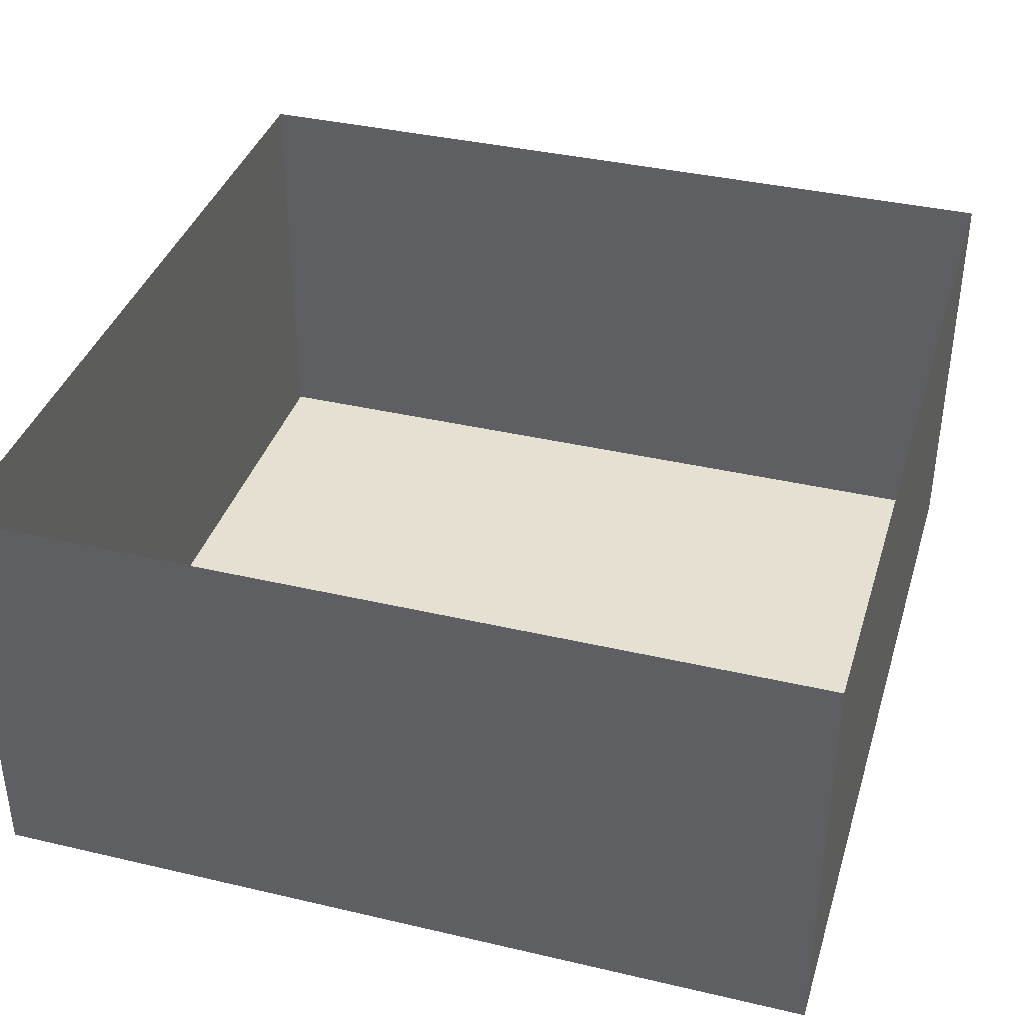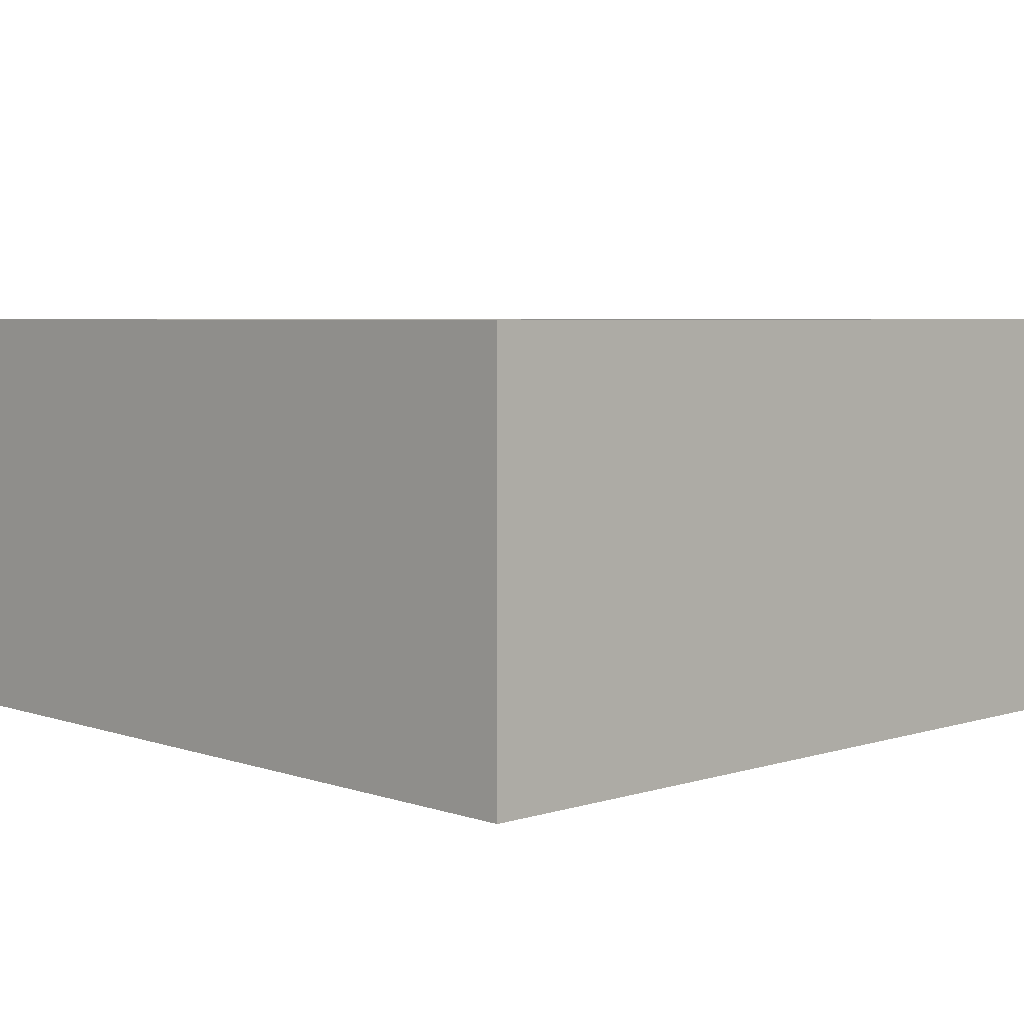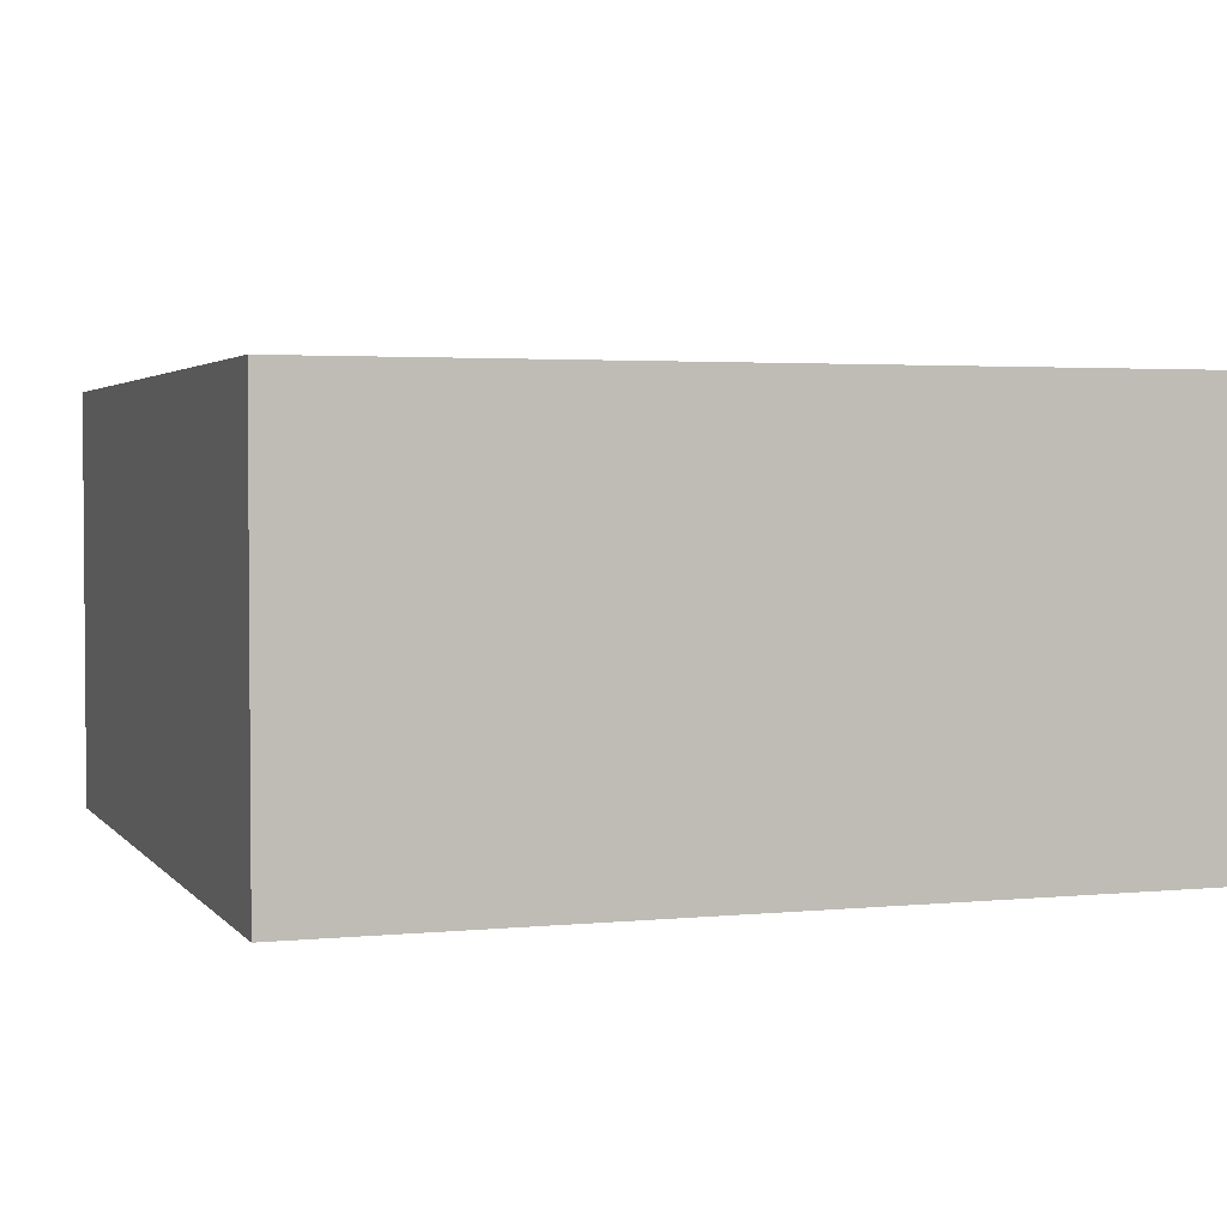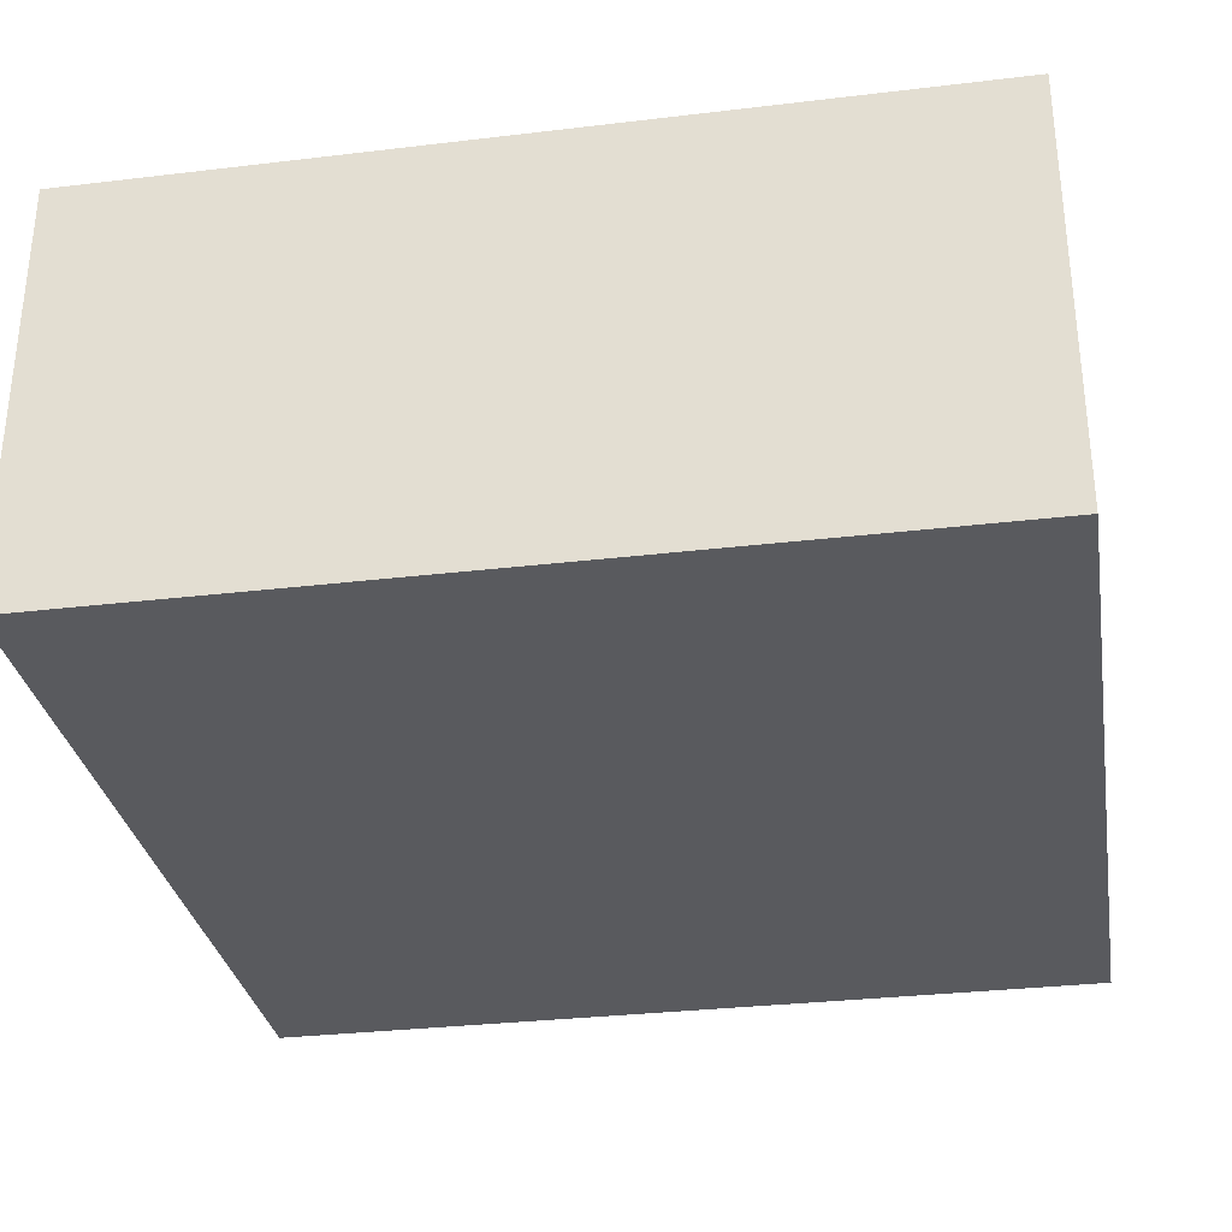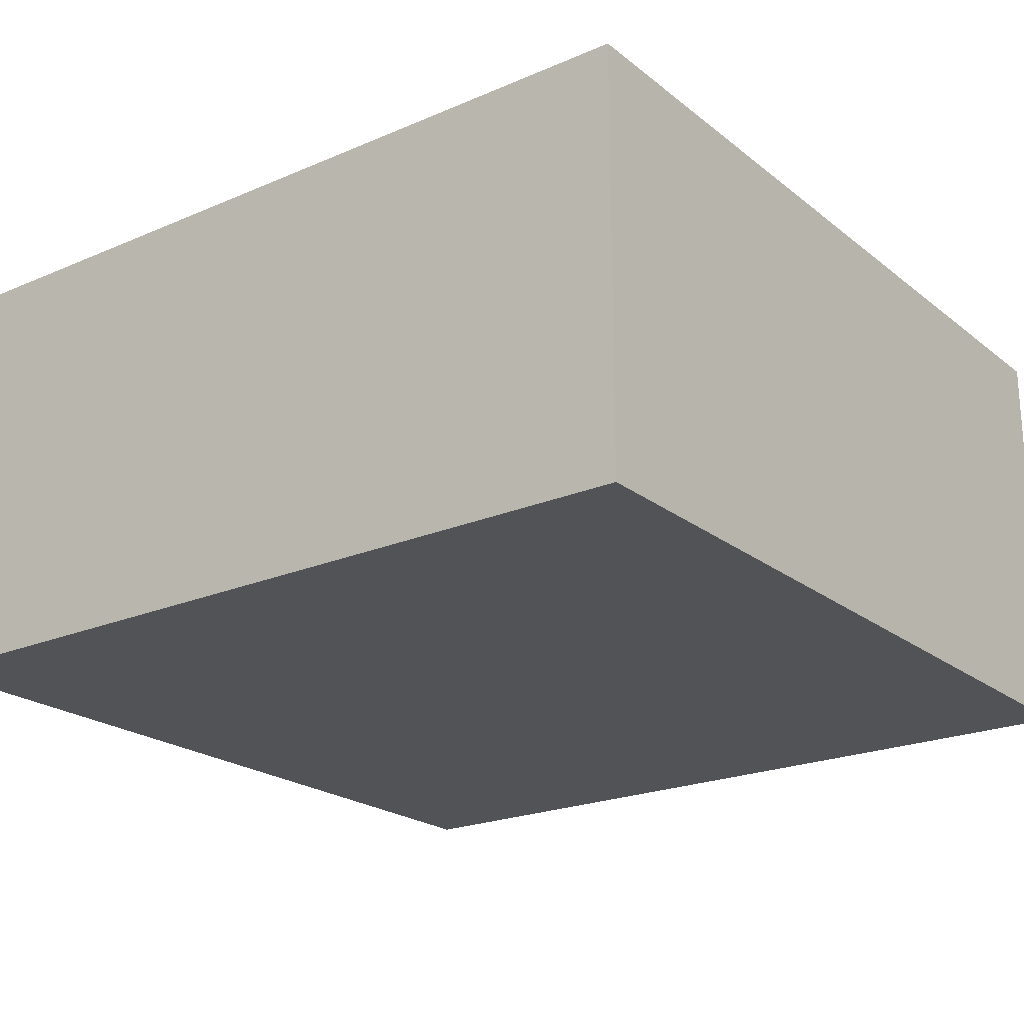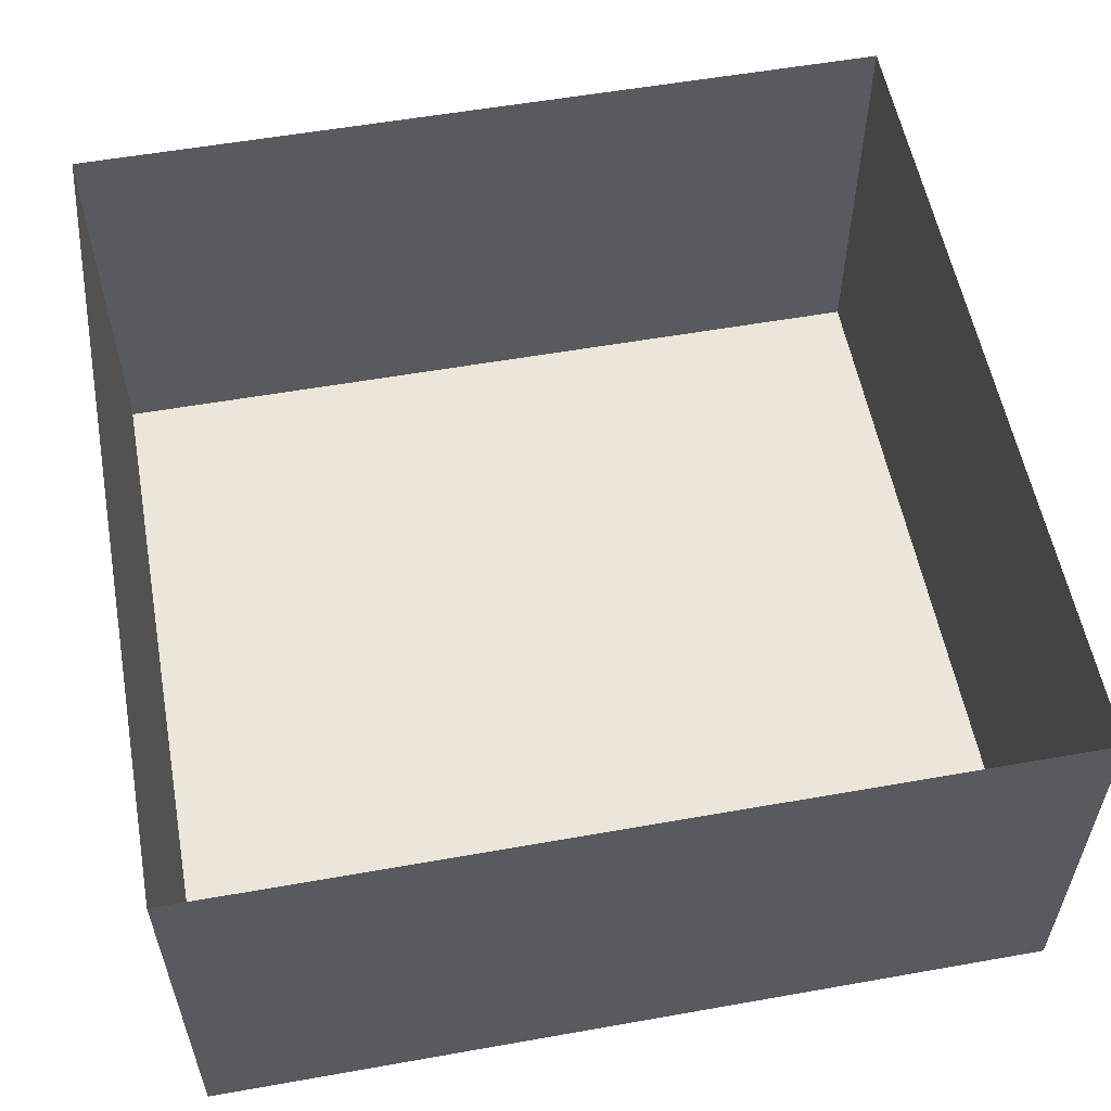
<metadata>
{"format":"obj","ext":"obj","renderer":"f3d","projection":"perspective","resolution":1024,"background":"white","views":[{"elev":37.8,"azim":-73.4,"up":"+Z"},{"elev":5.0,"azim":-43.8,"up":"+Z"},{"elev":2.8,"azim":-19.1,"up":"+Z"},{"elev":-31.4,"azim":-170.4,"up":"+Z"},{"elev":-21.9,"azim":36.8,"up":"+Z"},{"elev":56.3,"azim":-100.5,"up":"+Z"}]}
</metadata>
<code>
v -0.5 -0.5 -0.5
v -0.5 0.5 -0.5
v 0.5 -0.5 -0.5
v 0.5 0.5 -0.5
v 0.5 -0.5 0
v 0.5 0.5 0
v -0.5 0.5 0
v -0.5 -0.5 0
f 7 1 8
f 2 3 1
f 2 6 4
f 3 8 1
f 4 5 3
f 7 2 1
f 2 4 3
f 2 7 6
f 3 5 8
f 4 6 5

</code>
